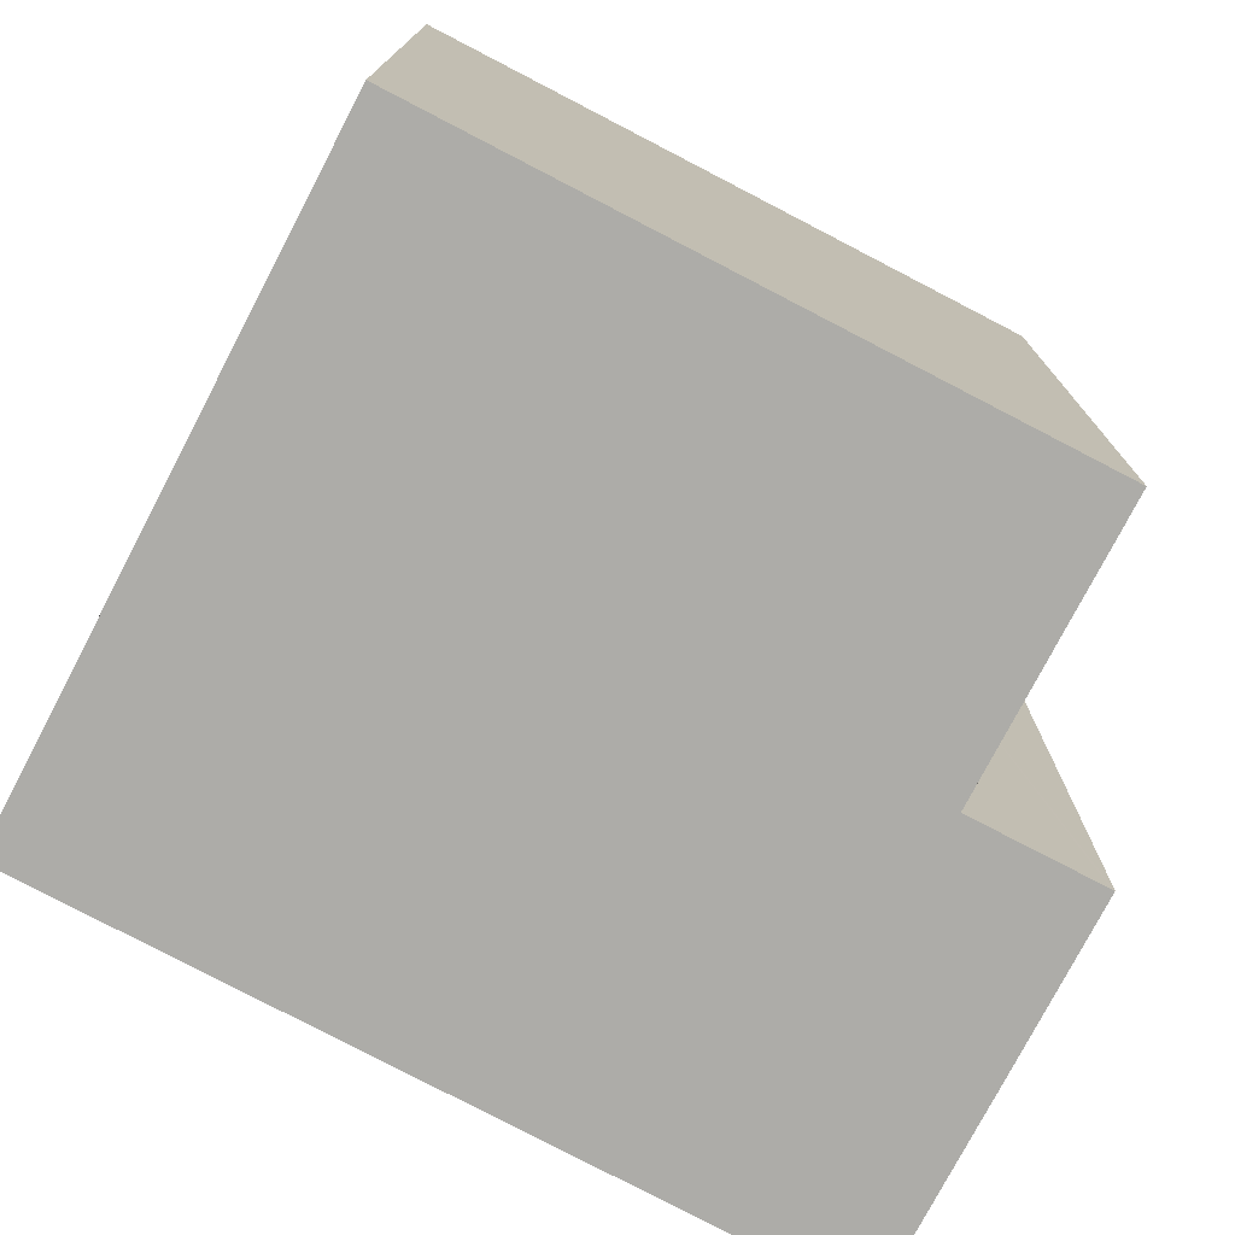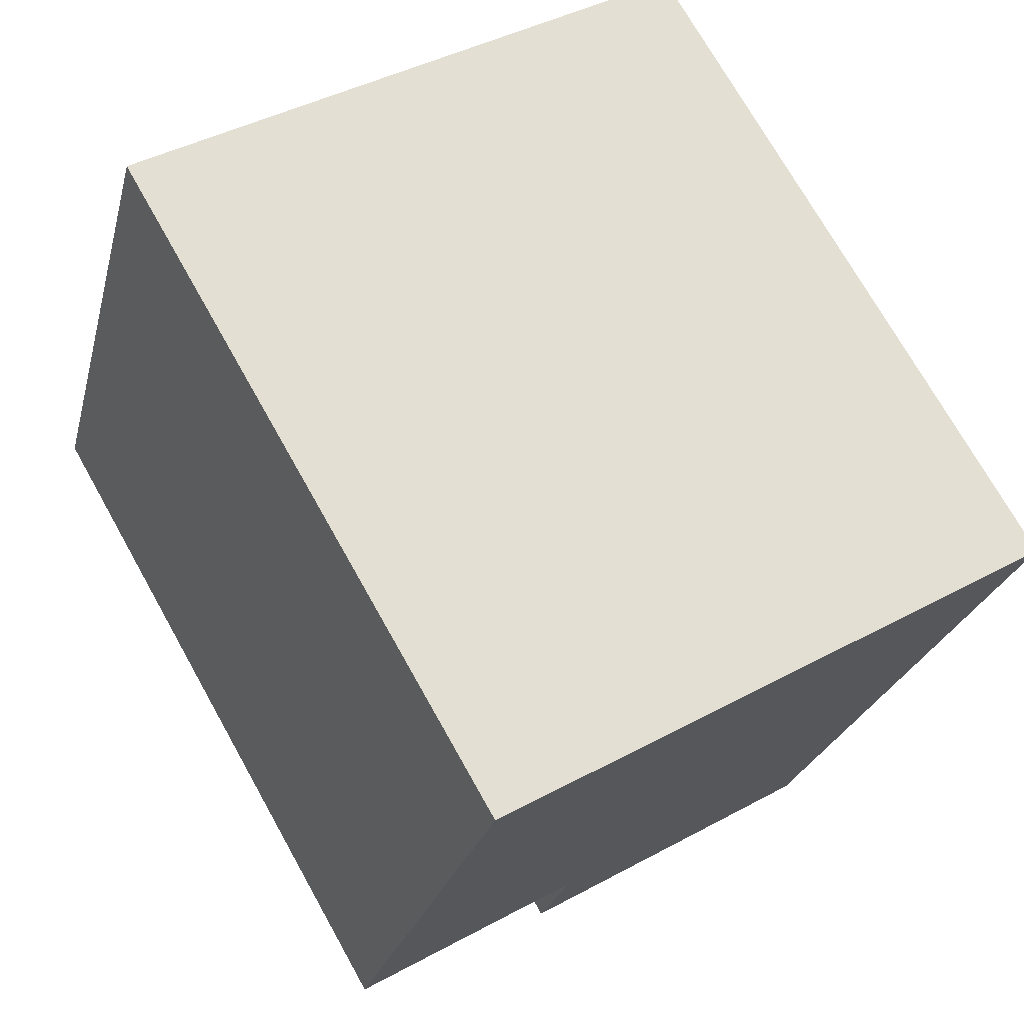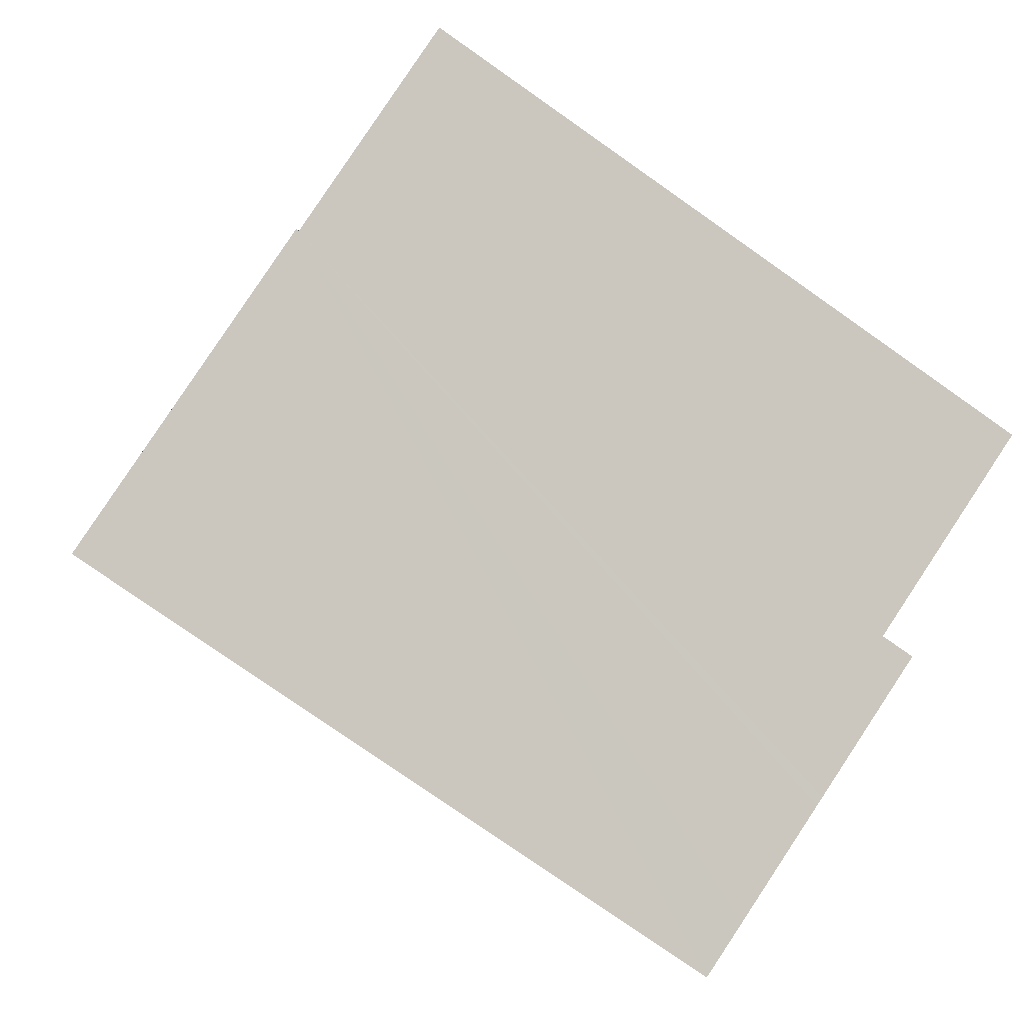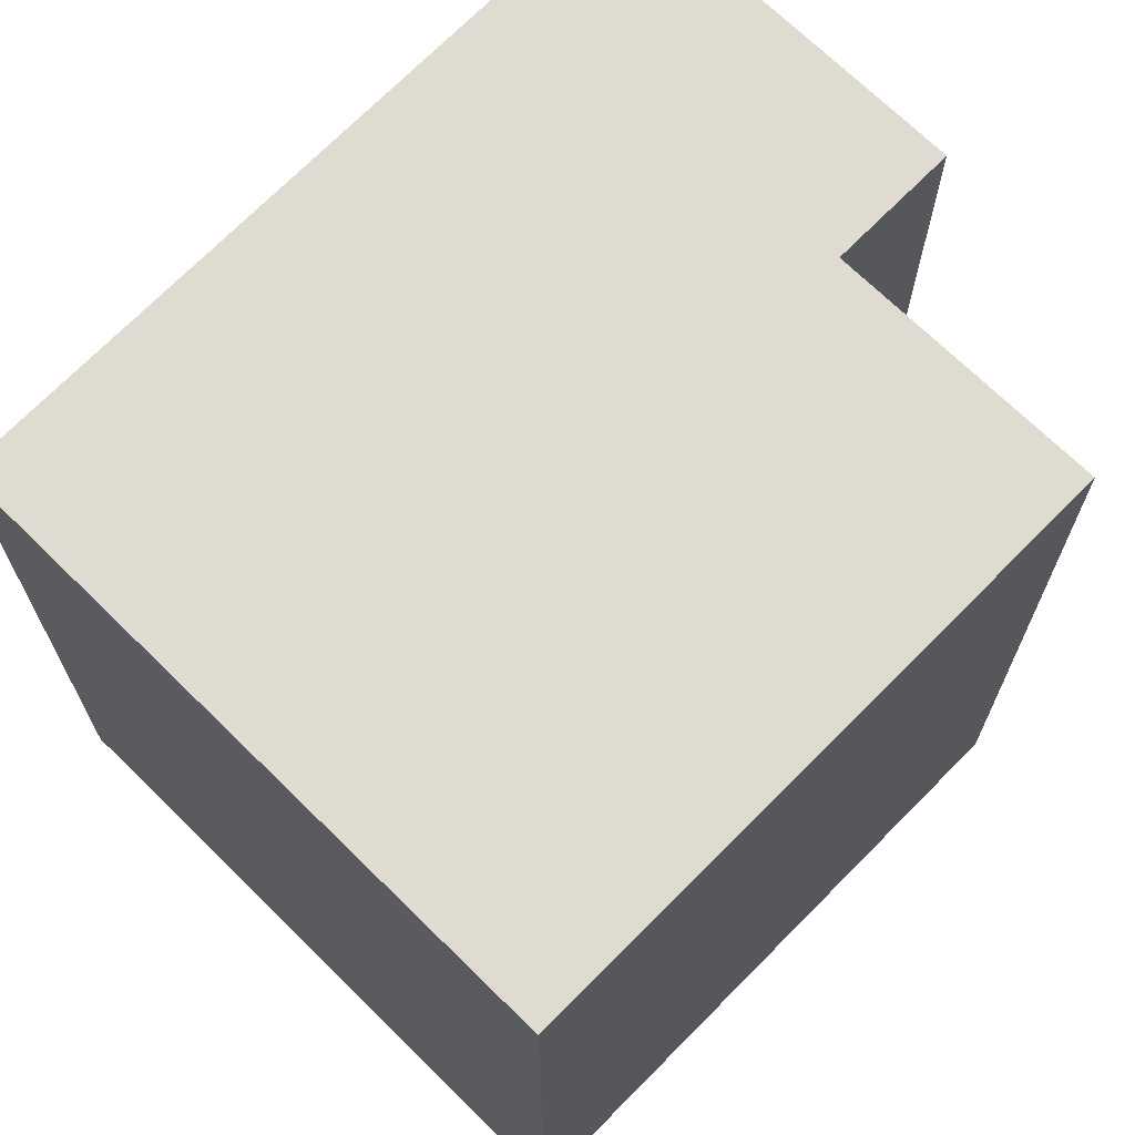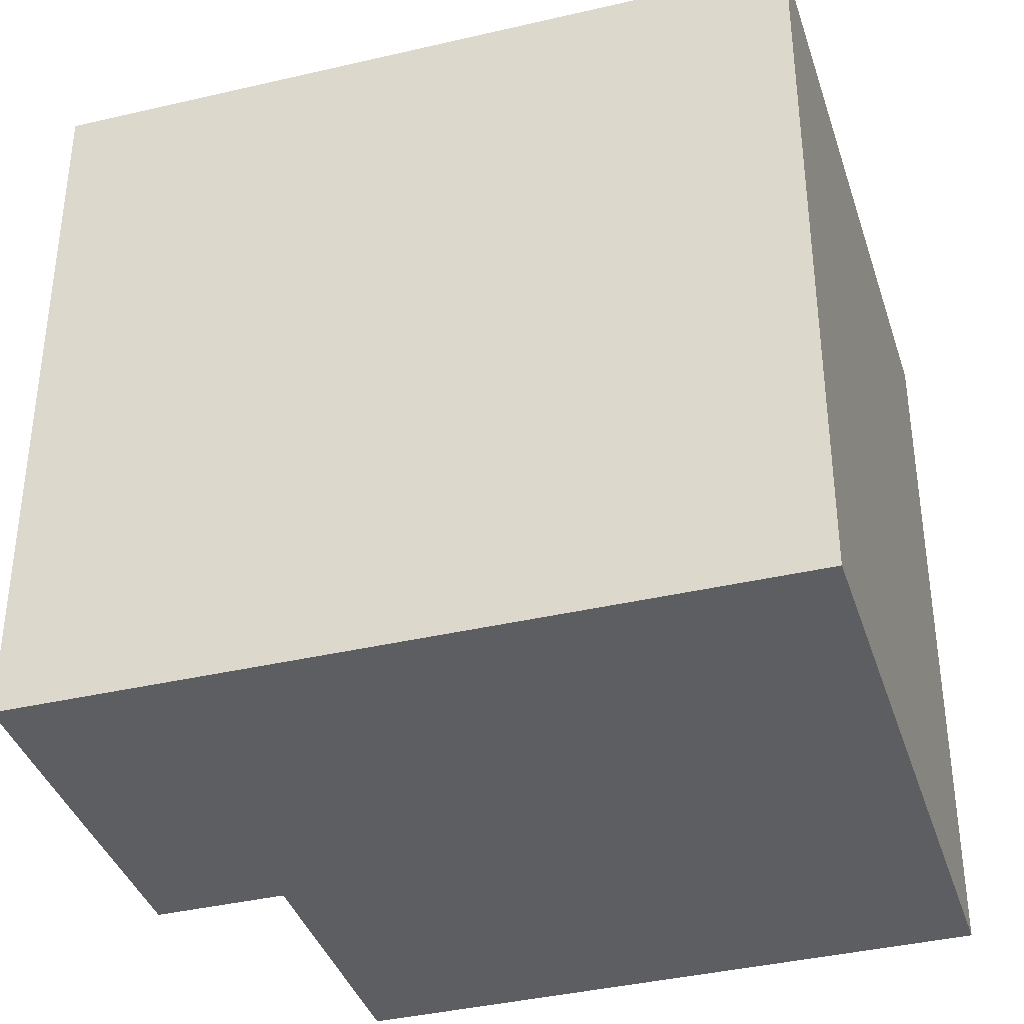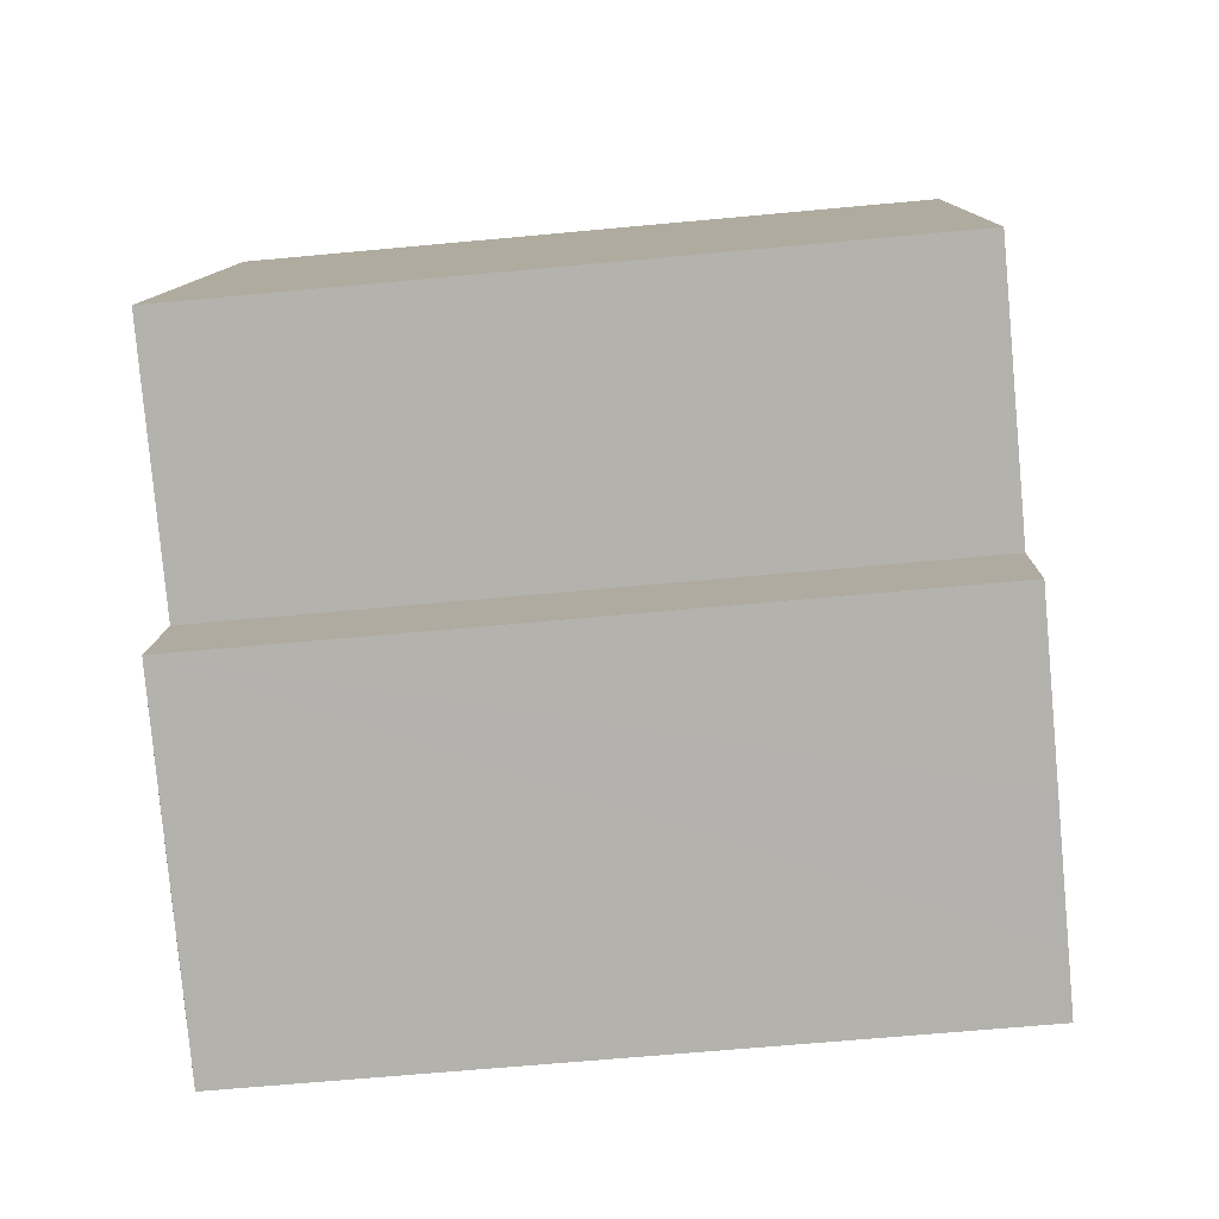
<metadata>
{"format":"obj","ext":"obj","renderer":"f3d","projection":"perspective","resolution":1024,"background":"white","views":[{"elev":-76.6,"azim":46.6,"up":"+Y"},{"elev":72.7,"azim":150.7,"up":"+Z"},{"elev":-78.6,"azim":55.0,"up":"+Z"},{"elev":69.9,"azim":28.7,"up":"+Y"},{"elev":-37.9,"azim":-88.8,"up":"+Y"},{"elev":-63.9,"azim":95.4,"up":"+Z"}]}
</metadata>
<code>
v  5.059 9.25 -8.475
v  7.052 9.25 -7.867
v  7.063 9.25 -7.904
v  6.614 9.25 -6.319
v  4.94 9.25 -8.509
v  3.288 9.25 -8.975
v  3.15 9.25 -9.013
v  2.526 9.25 -9.186
v  0 9.25 5.664e-16
v  0.018 9.25 0.005
v  7.789 9.25 2.215
v  9.956 9.25 -5.371
v  7.063 4.84e-16 -7.904
v  2.526 5.625e-16 -9.186
v  5.059 5.189e-16 -8.475
v  4.94 5.21e-16 -8.509
v  3.15 5.519e-16 -9.013
v  3.288 5.496e-16 -8.975
v  9.956 3.289e-16 -5.371
v  6.614 3.869e-16 -6.319
v  0 0 0
v  7.789 -1.356e-16 2.215
v  0.018 -3.062e-19 0.005
v  7.052 4.817e-16 -7.867
g defaultobject
f 1 2 3
f 2 1 4
f 4 1 5
f 4 5 6
f 4 6 7
f 4 7 8
f 4 8 9
f 4 9 10
f 4 10 11
f 11 12 4
f 13 1 3
f 1 13 5
f 5 13 6
f 6 13 7
f 7 13 8
f 8 13 14
f 14 13 15
f 14 15 16
f 14 16 17
f 17 16 18
f 19 4 12
f 4 19 20
f 14 9 8
f 9 14 21
f 21 10 9
f 10 21 11
f 11 21 22
f 22 21 23
f 22 12 11
f 12 22 19
f 2 13 3
f 13 2 4
f 13 4 24
f 24 4 20
f 17 21 14
f 21 17 18
f 21 18 16
f 21 16 15
f 21 15 13
f 21 13 23
f 23 13 24
f 23 24 20
f 23 20 22
f 22 20 19

</code>
